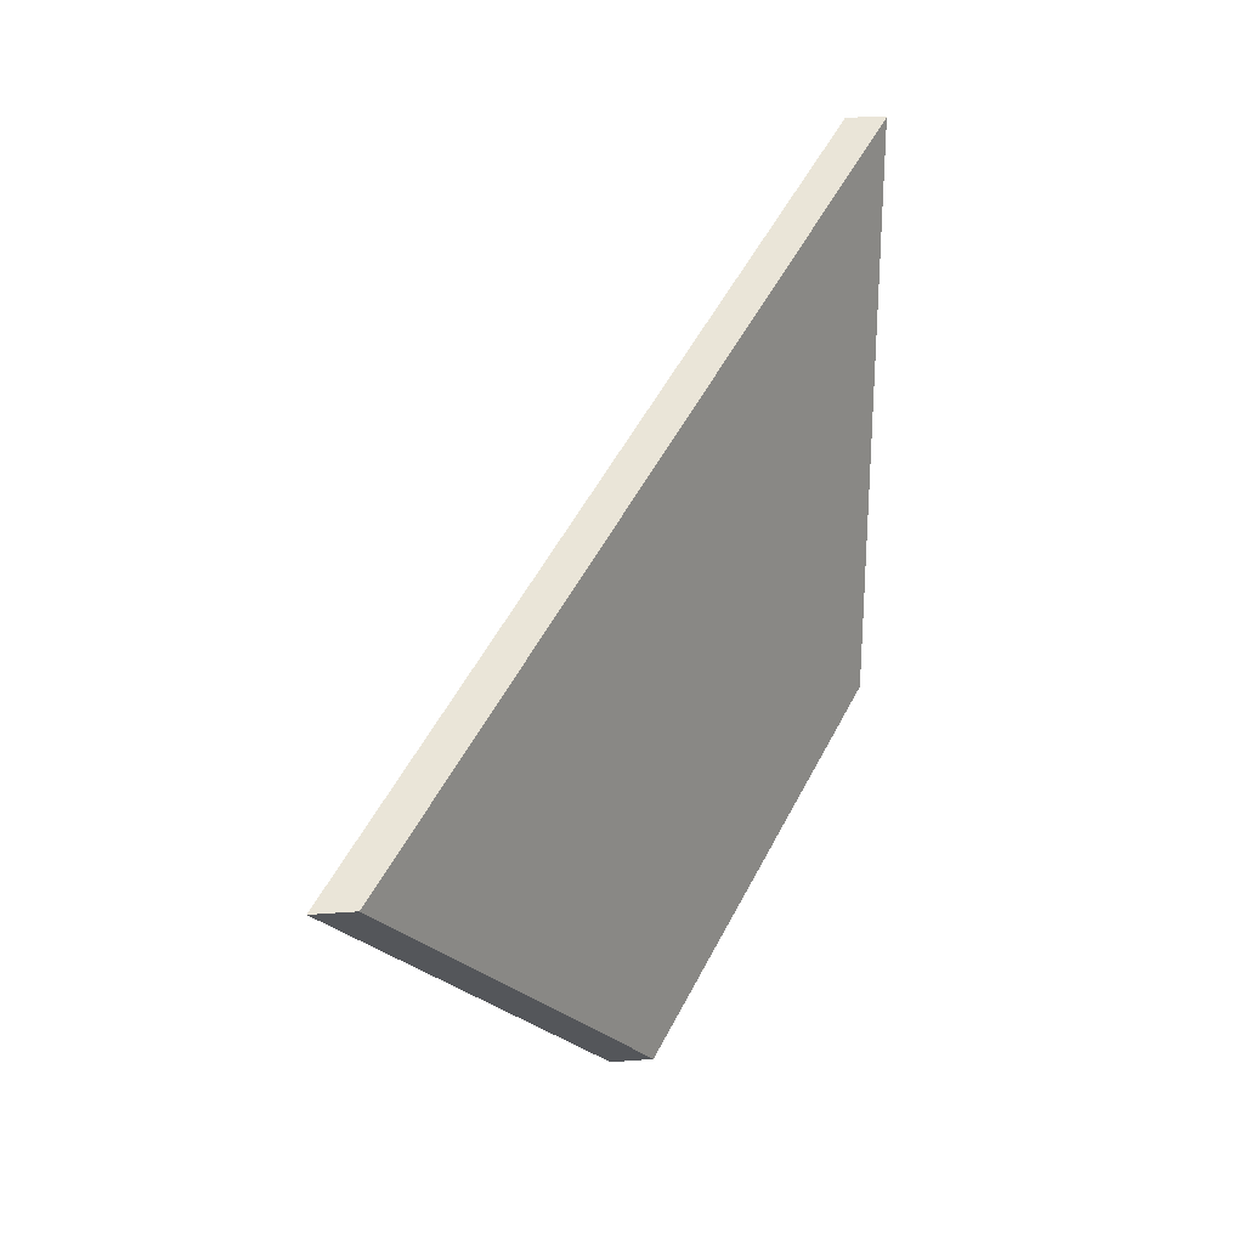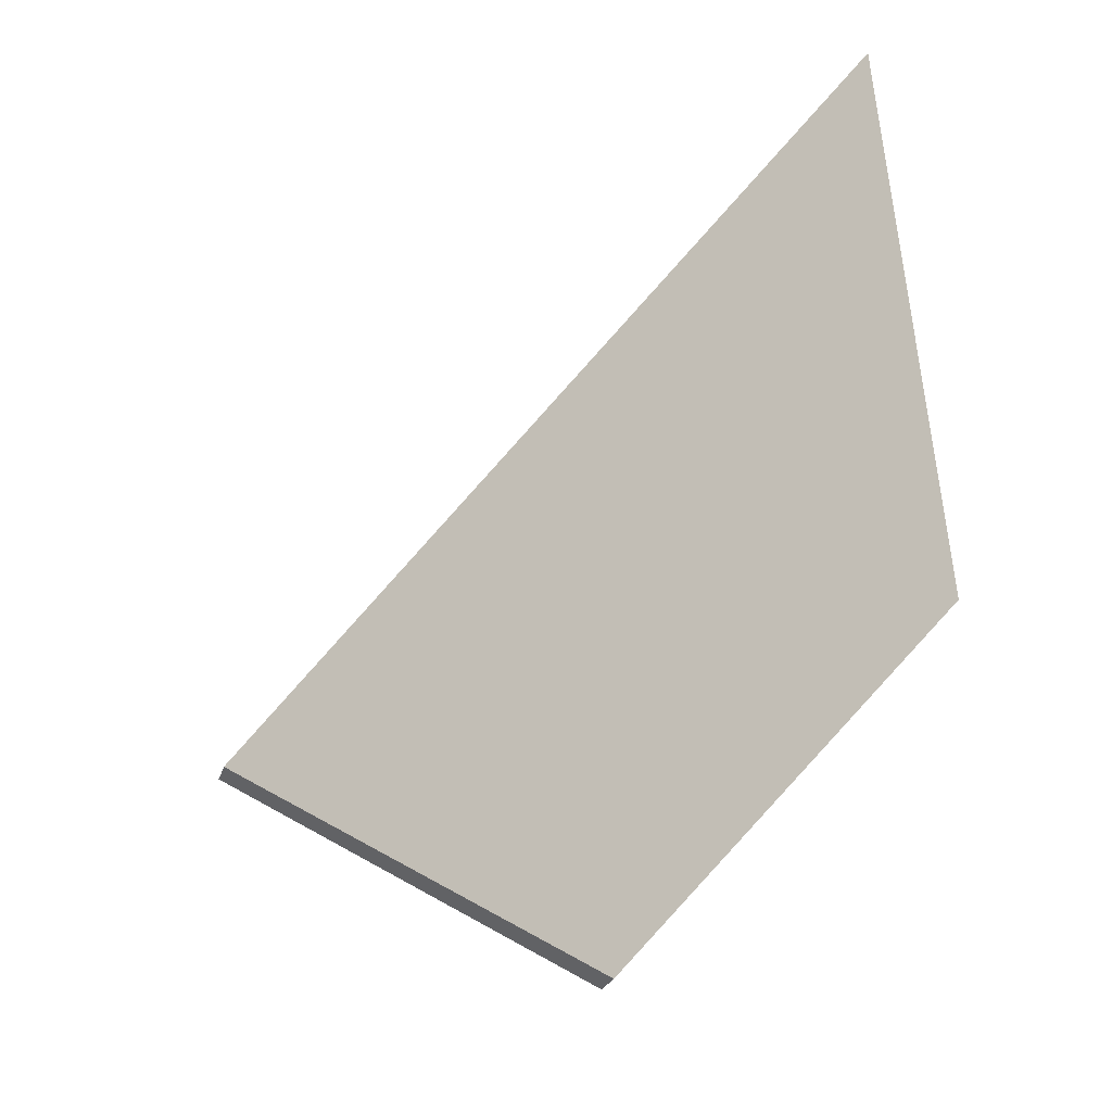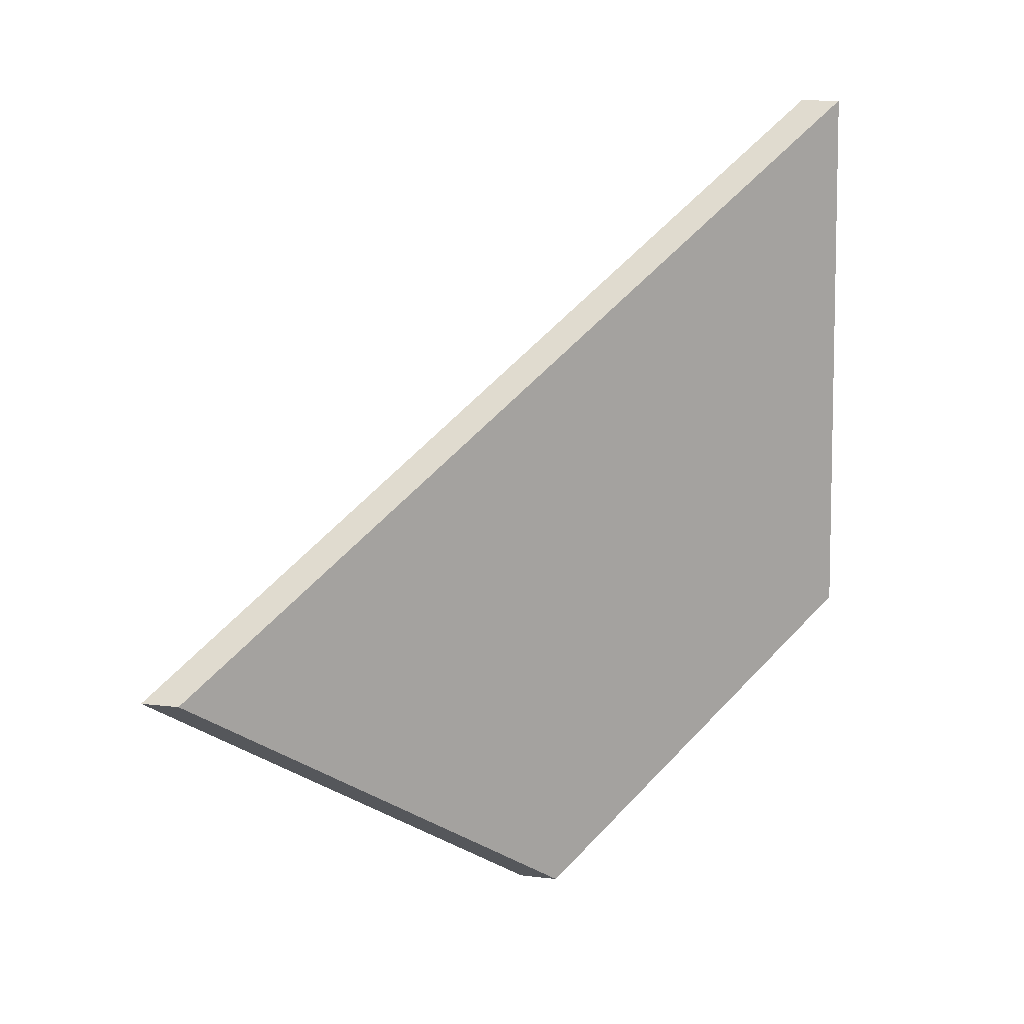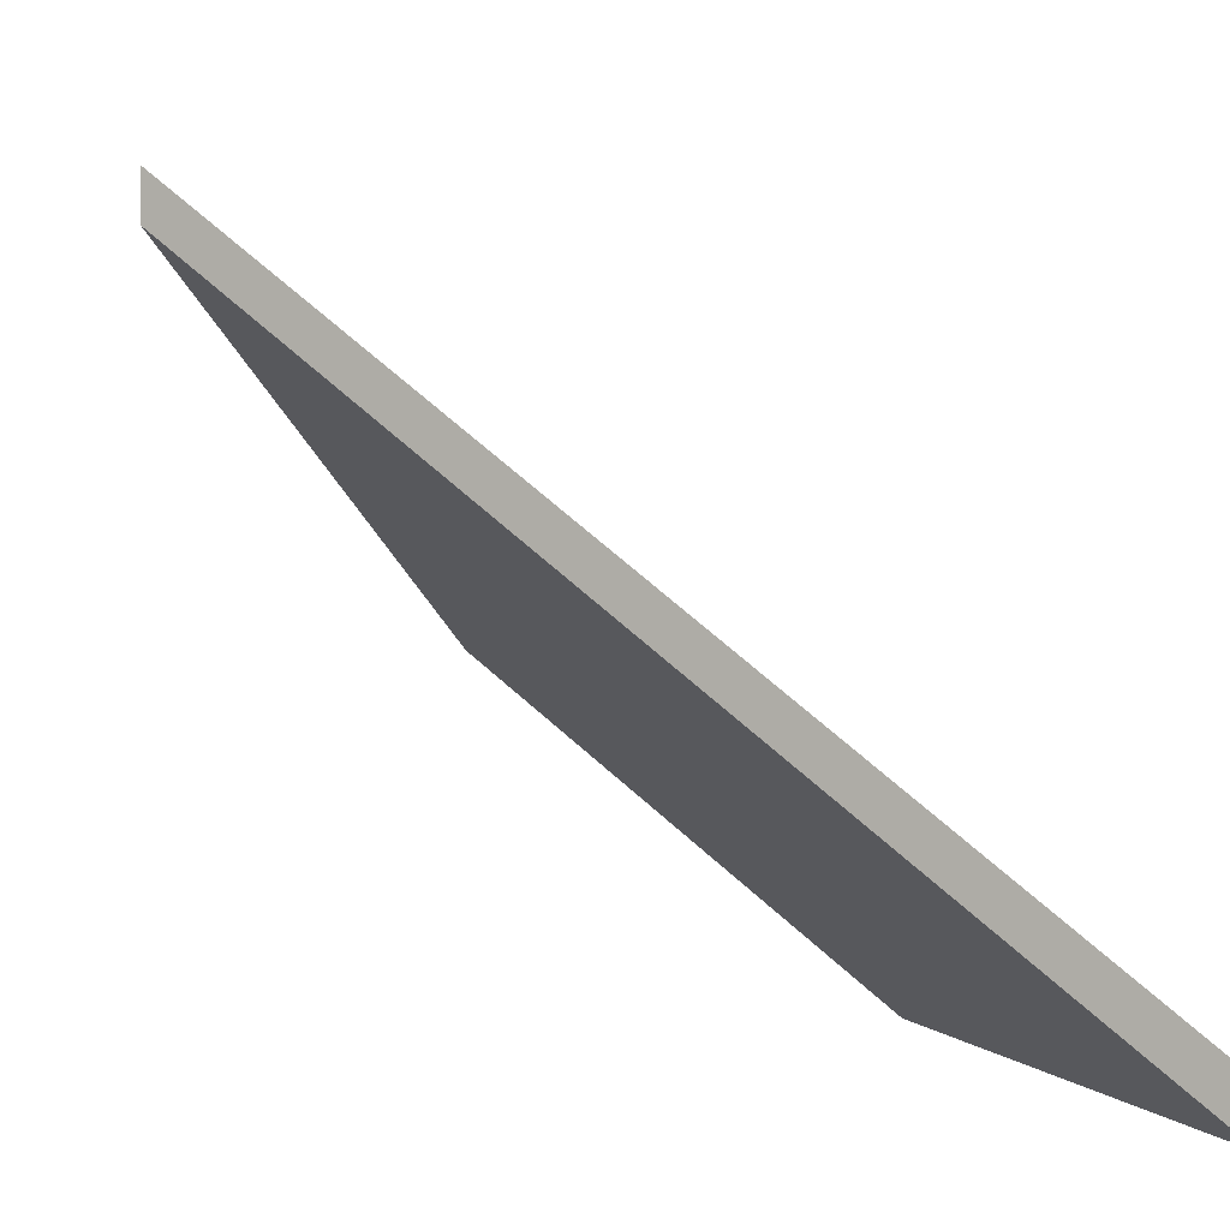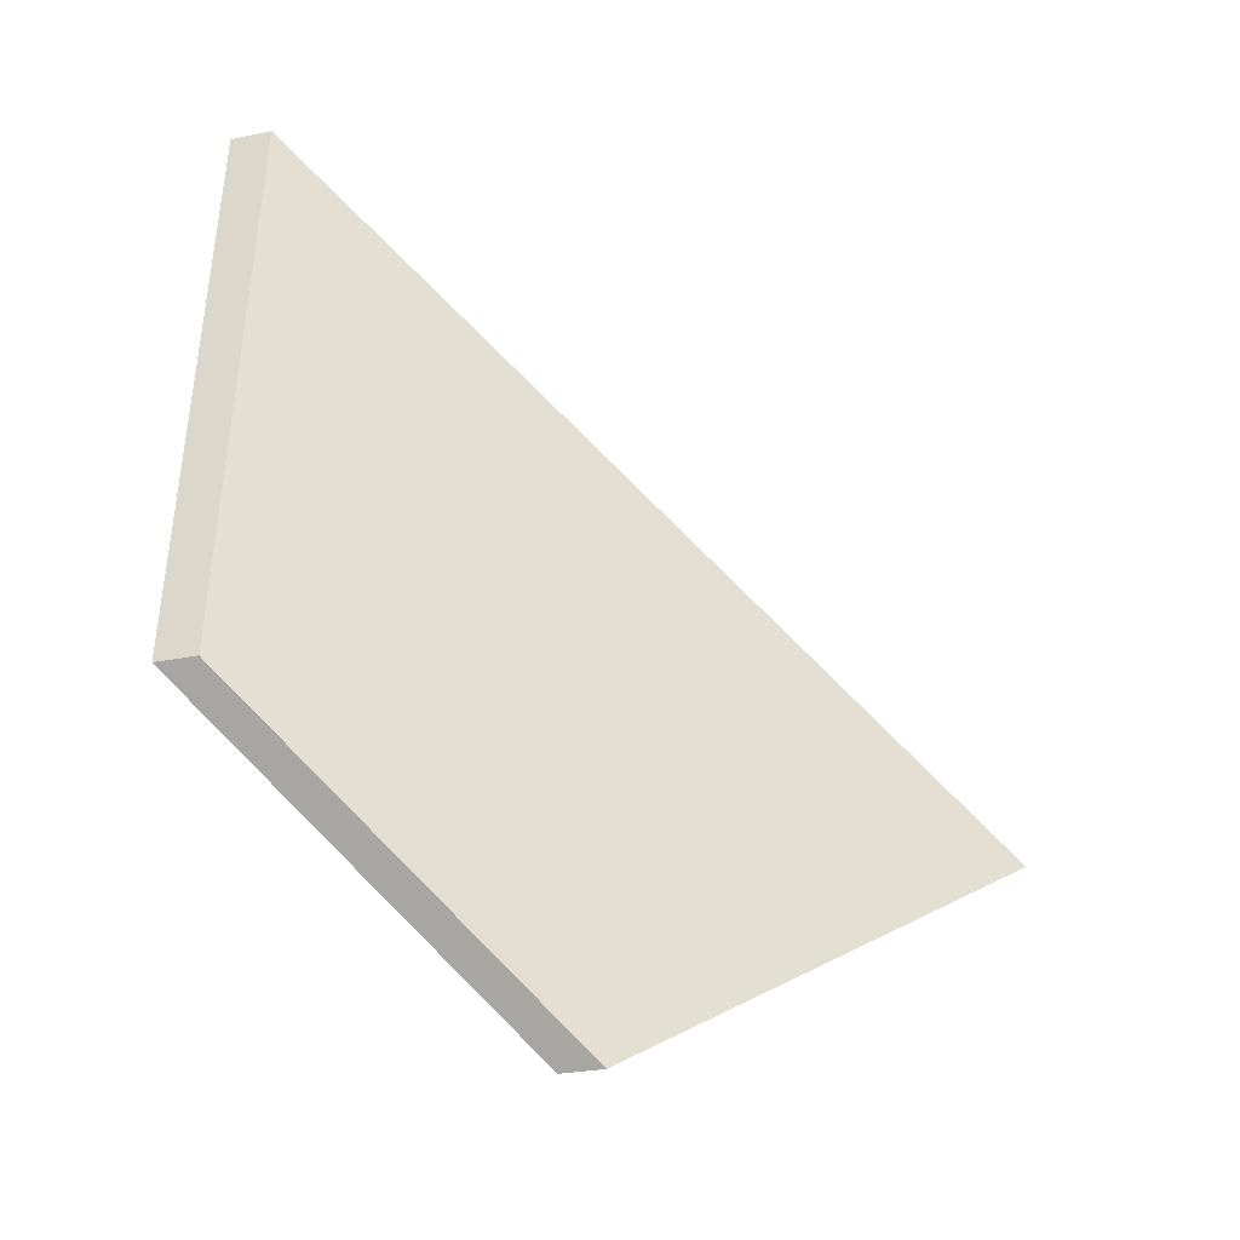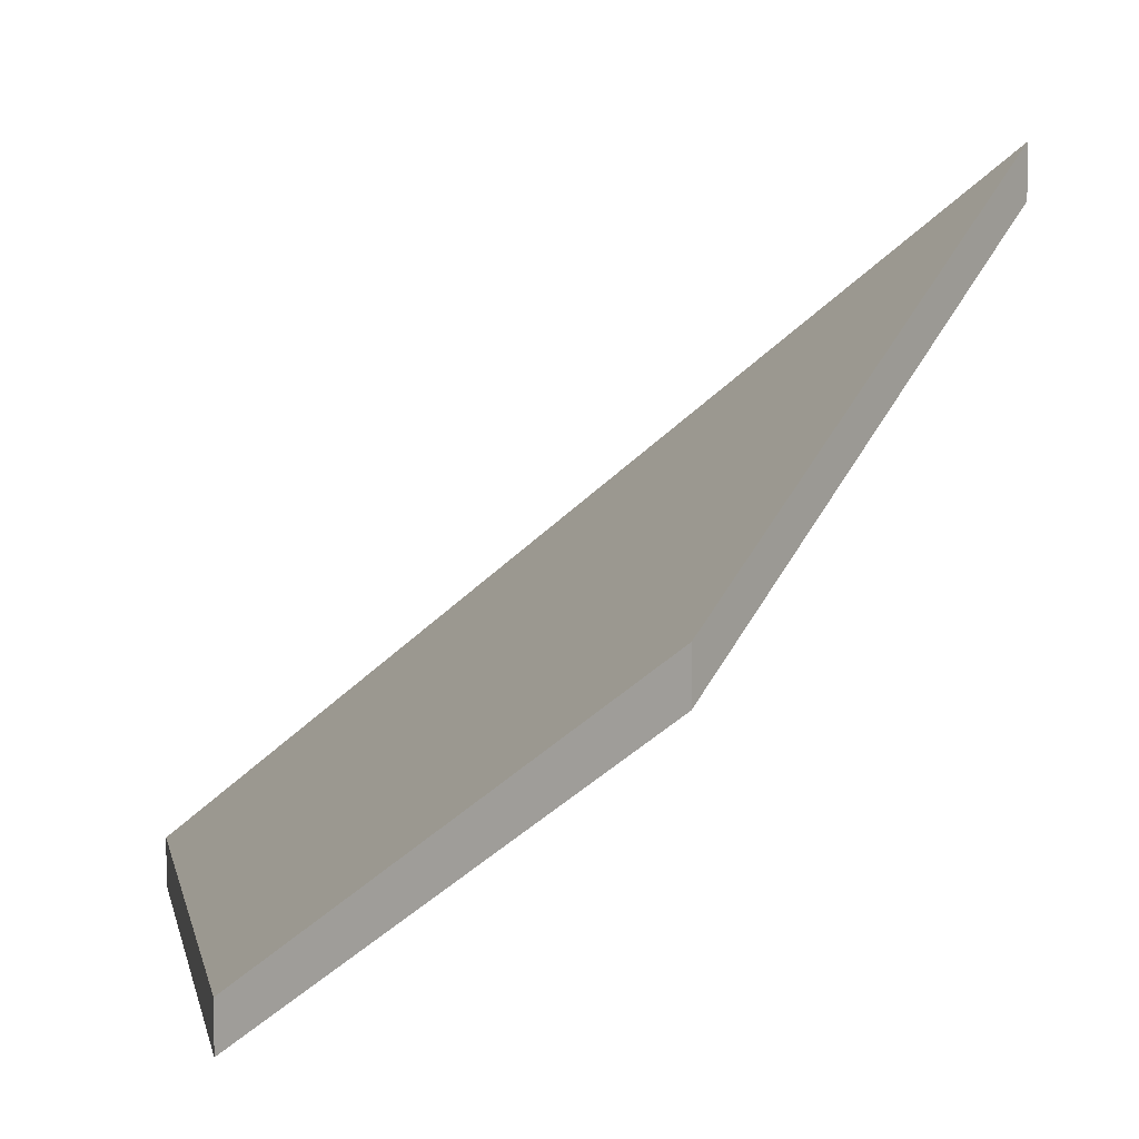
<metadata>
{"format":"obj","ext":"obj","renderer":"f3d","projection":"perspective","resolution":1024,"background":"white","views":[{"elev":12.4,"azim":-101.3,"up":"+Z"},{"elev":-24.3,"azim":-14.8,"up":"+Z"},{"elev":12.1,"azim":-73.8,"up":"+Z"},{"elev":1.5,"azim":-21.6,"up":"+Y"},{"elev":-29.1,"azim":106.6,"up":"+Z"},{"elev":6.0,"azim":164.6,"up":"+Y"}]}
</metadata>
<code>
v -5.369 0.2353 -4.463
v -5.353 0.2181 -4.444
v -5.356 0.2181 -4.407
v -5.39 0.2548 -4.445
v -5.39 0.2574 -4.445
v -5.39 0.2548 -4.445
v -5.356 0.2181 -4.407
v -5.356 0.2208 -4.407
v -5.356 0.2208 -4.407
v -5.356 0.2181 -4.407
v -5.353 0.2181 -4.444
v -5.353 0.2208 -4.444
v -5.353 0.2208 -4.444
v -5.353 0.2181 -4.444
v -5.369 0.2353 -4.463
v -5.369 0.2379 -4.463
v -5.369 0.2379 -4.463
v -5.369 0.2353 -4.463
v -5.39 0.2548 -4.445
v -5.39 0.2574 -4.445
v -5.39 0.2574 -4.445
v -5.356 0.2208 -4.407
v -5.353 0.2208 -4.444
v -5.369 0.2379 -4.463
f 1 2 3
f 1 3 4
f 5 6 7
f 5 7 8
f 9 10 11
f 9 11 12
f 13 14 15
f 13 15 16
f 17 18 19
f 17 19 20
f 21 22 23
f 21 23 24

</code>
